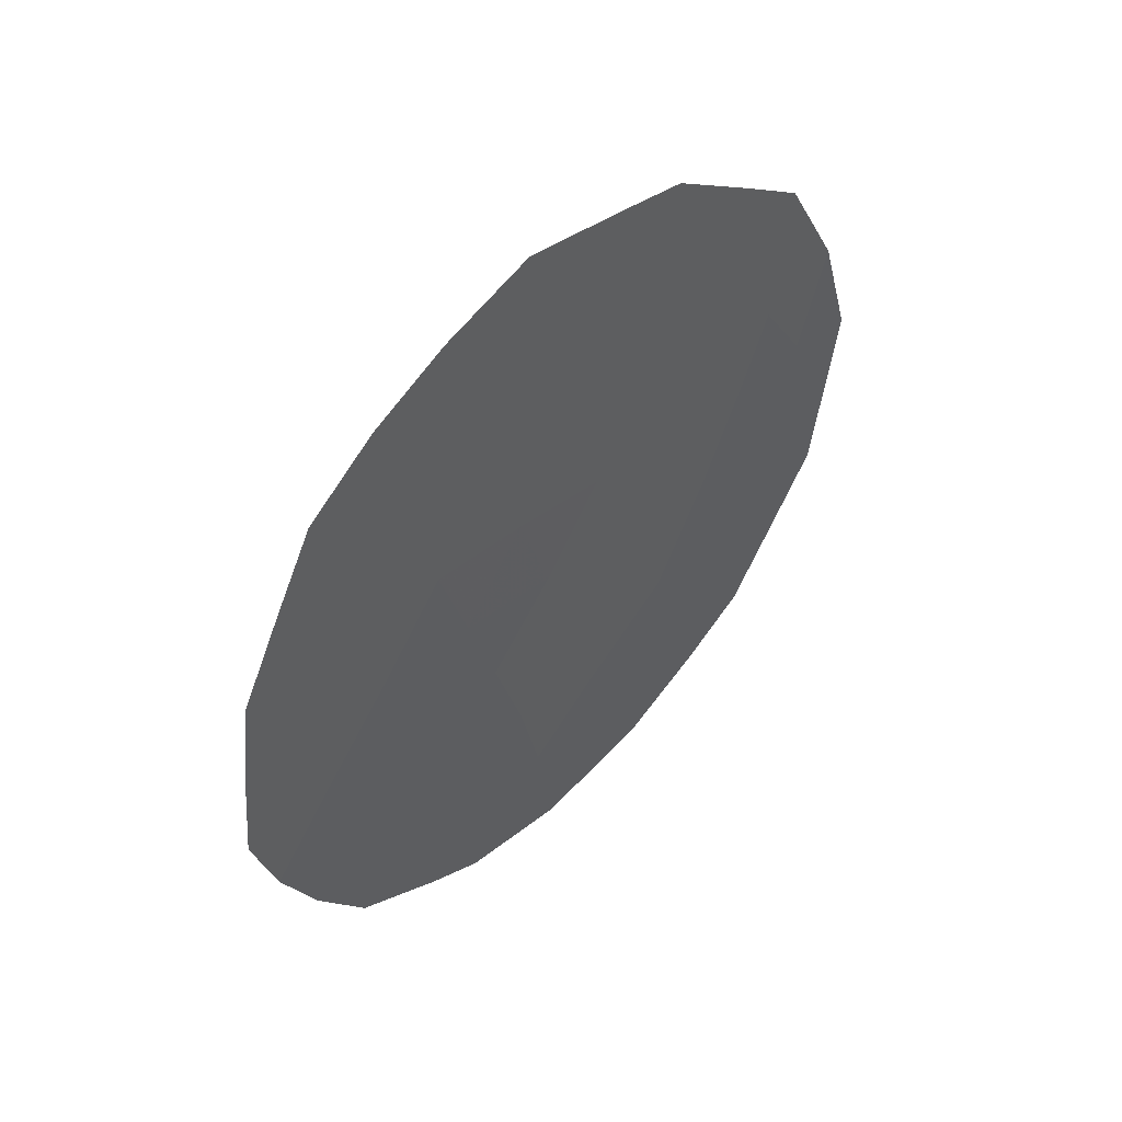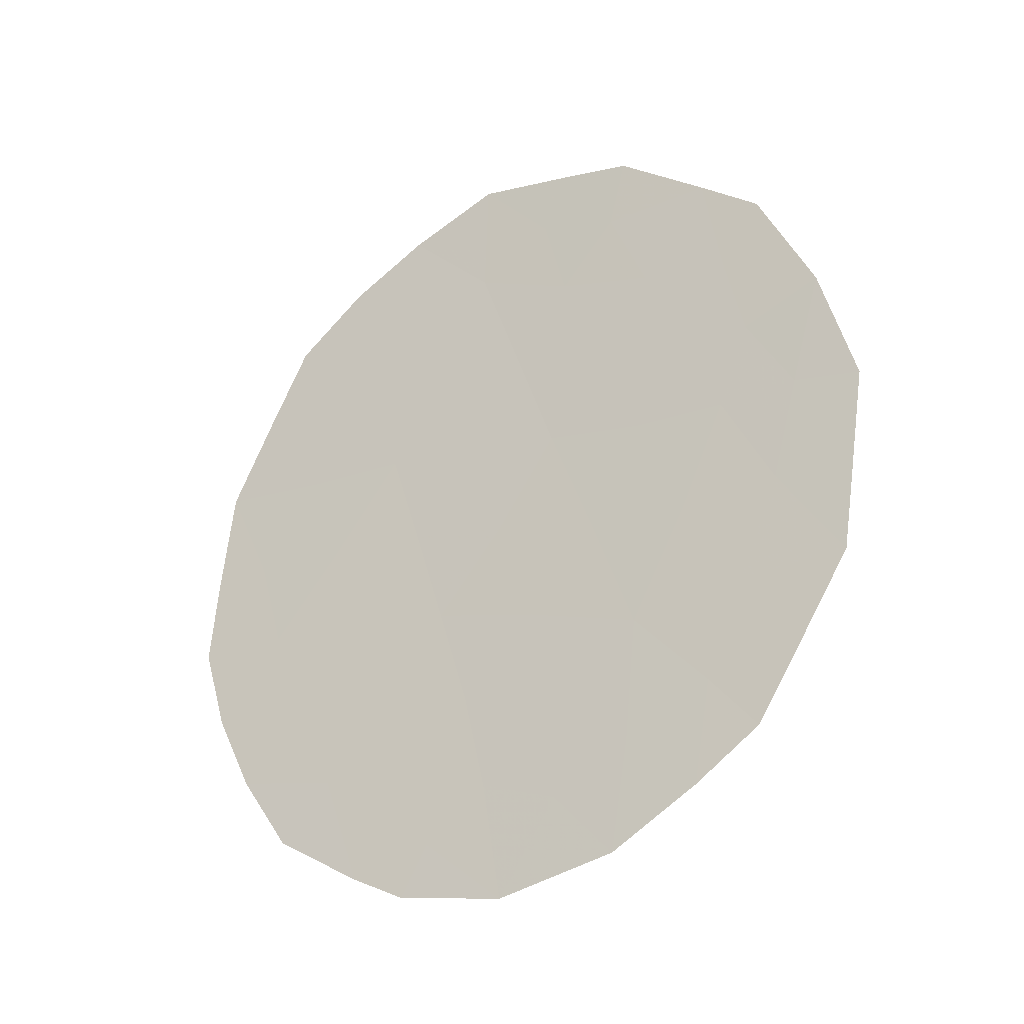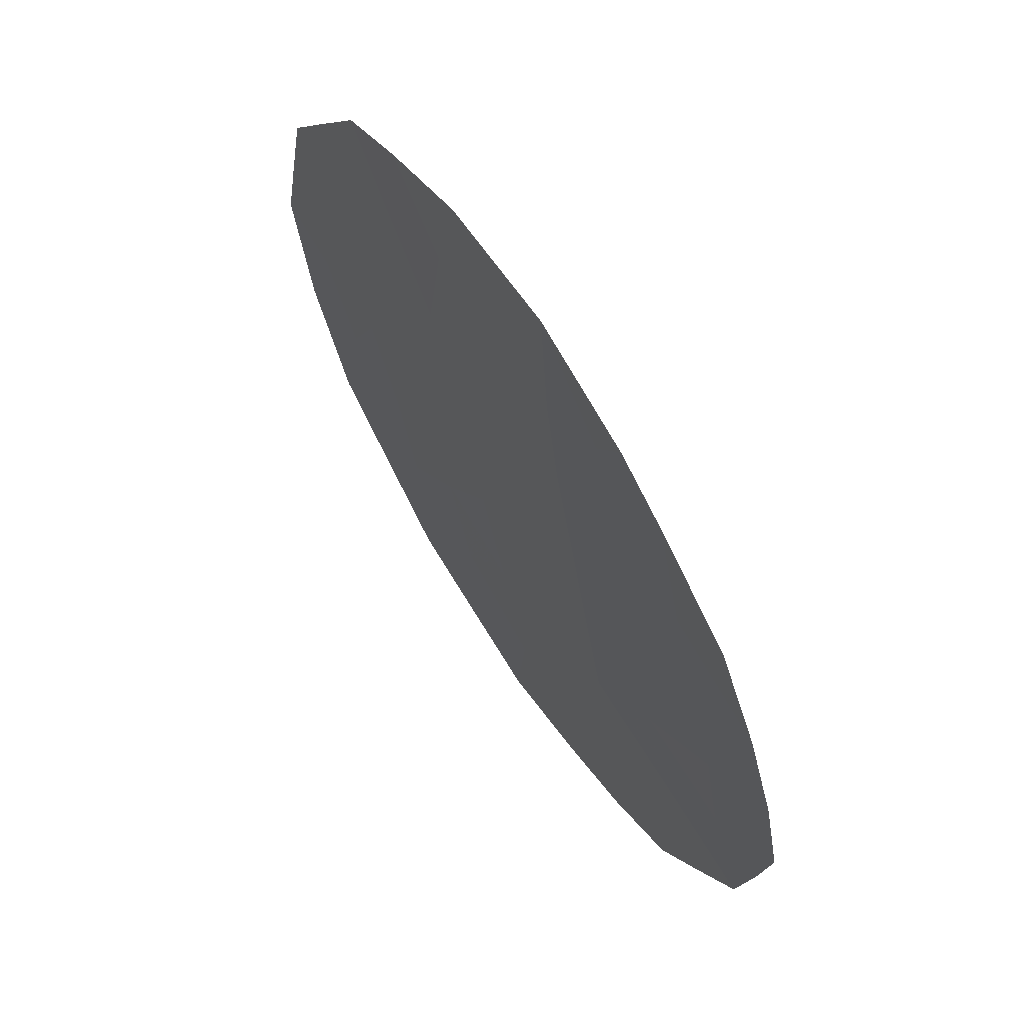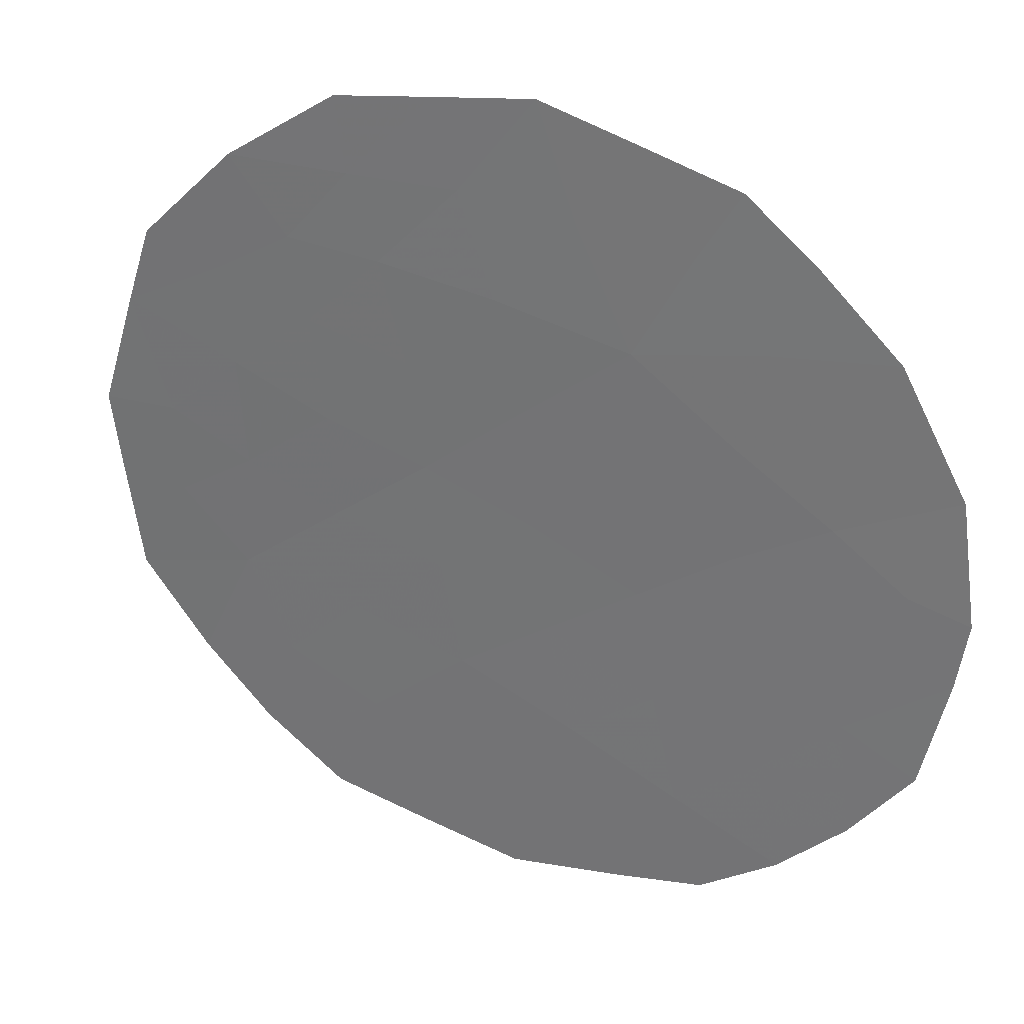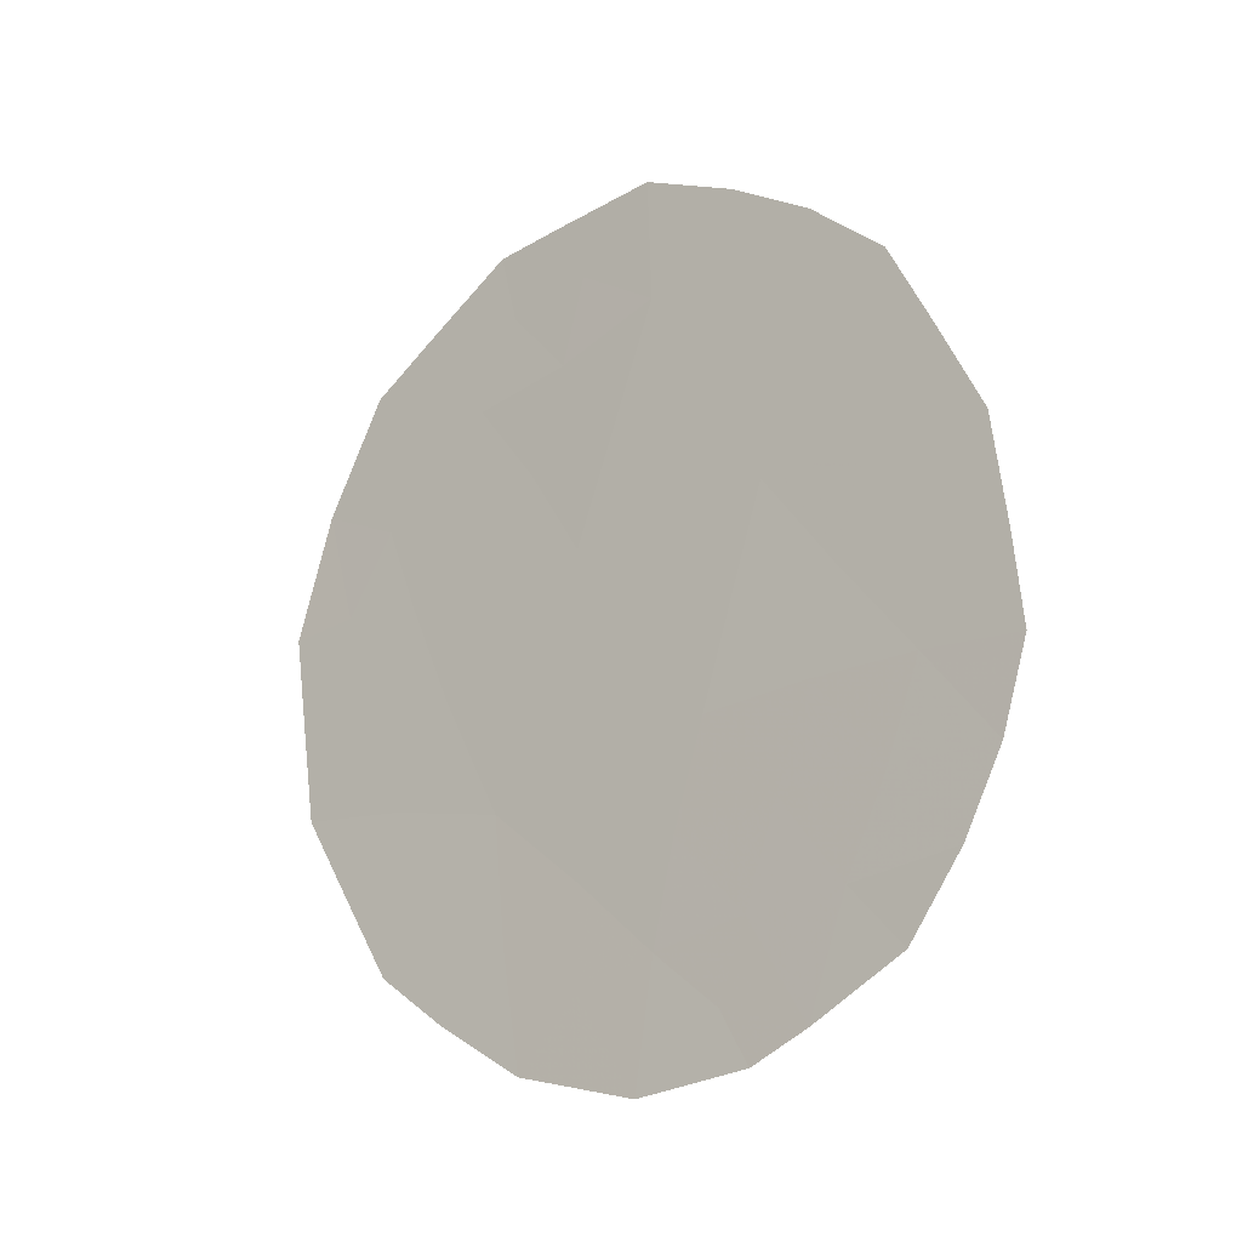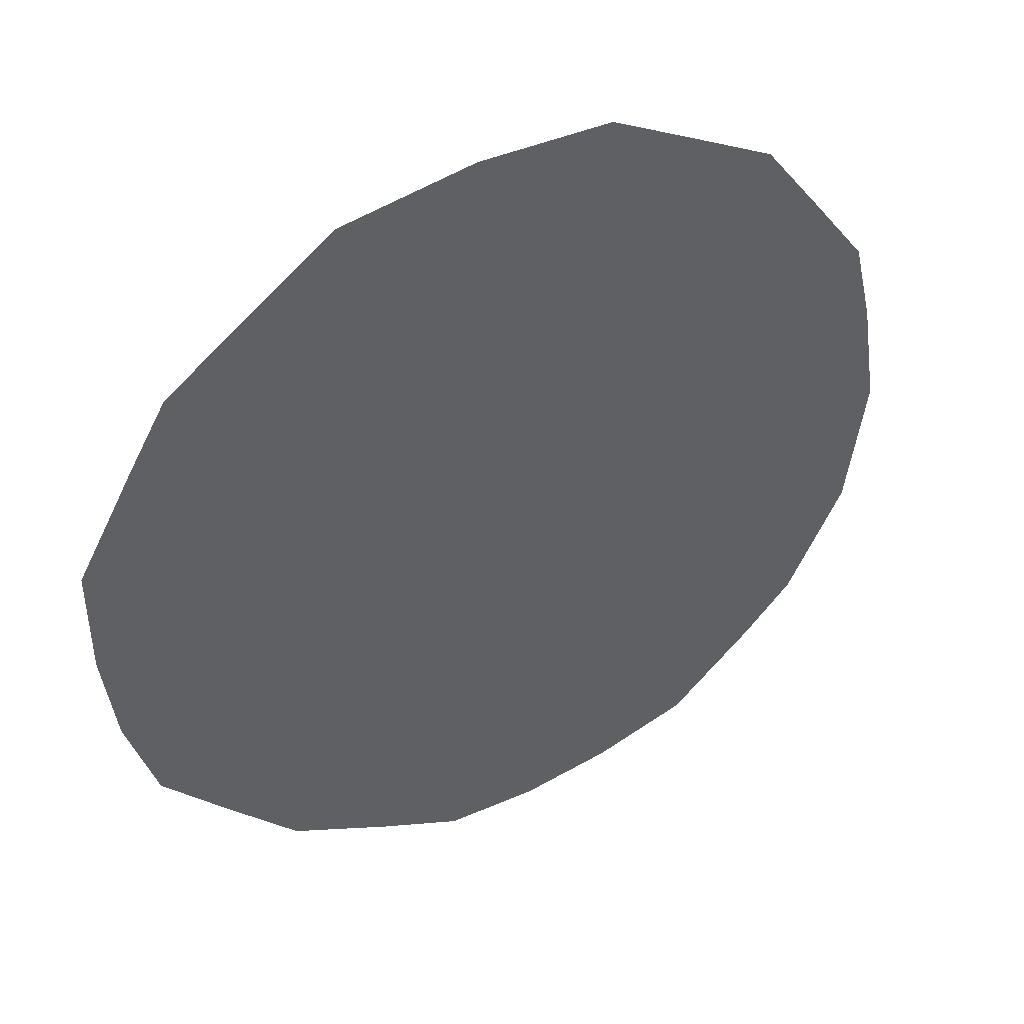
<metadata>
{"format":"obj","ext":"obj","renderer":"f3d","projection":"perspective","resolution":1024,"background":"white","views":[{"elev":50.1,"azim":-165.6,"up":"+Y"},{"elev":-25.5,"azim":-91.6,"up":"+Y"},{"elev":-21.4,"azim":-1.8,"up":"+Z"},{"elev":-5.5,"azim":-61.7,"up":"+Z"},{"elev":-17.9,"azim":95.9,"up":"+Y"},{"elev":7.0,"azim":-126.9,"up":"+Z"}]}
</metadata>
<code>
v 86.17 34.1 75.39
v 84.21 35.22 78.56
v 85.19 39.81 77.03
v 86.59 35.93 74.74
v 85.8 37.77 76.03
v 84.72 37.56 77.76
v 83.64 37.42 79.47
v 85.15 33.76 77.05
v 85.45 35.76 76.58
v 85.96 32.99 75.72
v 86.46 33.52 74.92
v 85.05 32.55 77.21
v 82.98 35.49 80.53
v 82.82 37.37 80.77
v 86.75 34.28 74.46
v 83.34 39.71 79.92
v 83.68 40.14 79.38
v 86.12 40.17 75.55
v 85.69 40.63 76.25
v 85.65 32.71 76.22
v 83.54 33.87 79.67
v 84.2 40.77 78.57
v 86.96 35.06 74.12
v 87 37.85 74.12
v 85.17 41.02 77.07
v 87.11 35.91 73.91
v 86.52 39.57 74.9
v 84.38 32.84 78.3
v 84.72 33.5 77.75
v 83.46 38.25 79.74
v 83.19 37.47 80.17
v 83.01 38.59 80.44
v 83.35 36.45 79.94
v 82.9 36.44 80.65
v 84.86 35.54 77.53
v 85.28 34.75 76.85
v 84.73 34.46 77.73
v 83.89 38.3 79.06
v 85.71 39.64 76.2
v 85.84 34.93 75.95
v 86.03 35.88 75.65
v 85.65 33.98 76.24
v 85.5 33.23 76.47
v 83.8 34.43 79.24
v 83.26 34.67 80.1
v 83.58 35.42 79.58
v 83.88 36.39 79.08
v 84.08 39.22 78.77
v 84.29 40.08 78.42
v 86.41 35.02 75.03
v 86.19 36.83 75.4
v 86.37 37.78 75.12
v 86.74 36.85 74.52
v 85.06 36.64 77.21
v 85.26 37.7 76.91
v 85.62 36.77 76.31
v 84.75 40.27 77.71
v 84.56 40.87 78
v 84.62 39.43 77.92
v 87.07 36.78 73.99
v 86.75 38.76 74.53
v 86.52 38.56 74.9
v 84.95 38.65 77.41
v 84.42 38.42 78.23
v 86.06 38.88 75.64
v 85.48 38.76 76.57
v 84.48 36.45 78.15
v 84.17 37.43 78.64
v 84.28 33.97 78.45
v 83.9 33.38 79.08
v 83.57 39.04 79.57
f 30 31 32
f 33 34 31
f 1 15 11
f 35 36 37
f 71 16 17
f 65 39 18
f 40 41 50
f 42 1 10
f 44 45 46
f 47 46 33
f 1 50 15
f 51 52 53
f 54 55 56
f 59 49 57
f 53 24 60
f 4 26 23
f 24 62 61
f 59 63 64
f 3 25 19
f 65 18 27
f 39 65 66
f 65 62 52
f 35 67 54
f 56 51 41
f 36 40 42
f 47 68 67
f 37 29 69
f 2 37 69
f 69 70 44
f 68 38 64
f 66 55 63
f 1 11 10
f 8 12 29
f 28 29 12
f 30 7 31
f 71 30 32
f 32 16 71
f 7 33 31
f 33 13 34
f 31 34 14
f 2 35 37
f 35 9 36
f 7 30 38
f 38 71 48
f 19 39 3
f 39 19 18
f 1 40 50
f 40 9 41
f 50 41 4
f 8 42 43
f 43 42 10
f 43 20 12
f 20 43 10
f 2 44 46
f 44 21 45
f 46 45 13
f 7 47 33
f 47 2 46
f 33 46 13
f 48 71 17
f 22 49 17
f 23 50 4
f 50 23 15
f 4 51 53
f 51 5 52
f 53 52 24
f 9 54 56
f 54 6 55
f 56 55 5
f 3 57 25
f 58 25 57
f 3 59 57
f 59 48 49
f 58 49 22
f 58 57 49
f 8 43 12
f 4 53 26
f 60 26 53
f 32 31 14
f 65 27 62
f 61 62 27
f 48 59 64
f 59 3 63
f 64 63 6
f 3 39 66
f 66 65 5
f 5 65 52
f 52 62 24
f 9 35 54
f 35 2 67
f 54 67 6
f 9 56 41
f 56 5 51
f 41 51 4
f 8 36 42
f 36 9 40
f 42 40 1
f 2 47 67
f 47 7 68
f 67 68 6
f 37 36 8
f 69 29 28
f 2 69 44
f 69 28 70
f 44 70 21
f 6 68 64
f 68 7 38
f 64 38 48
f 3 66 63
f 66 5 55
f 63 55 6
f 37 8 29
f 48 17 49
f 30 71 38

</code>
